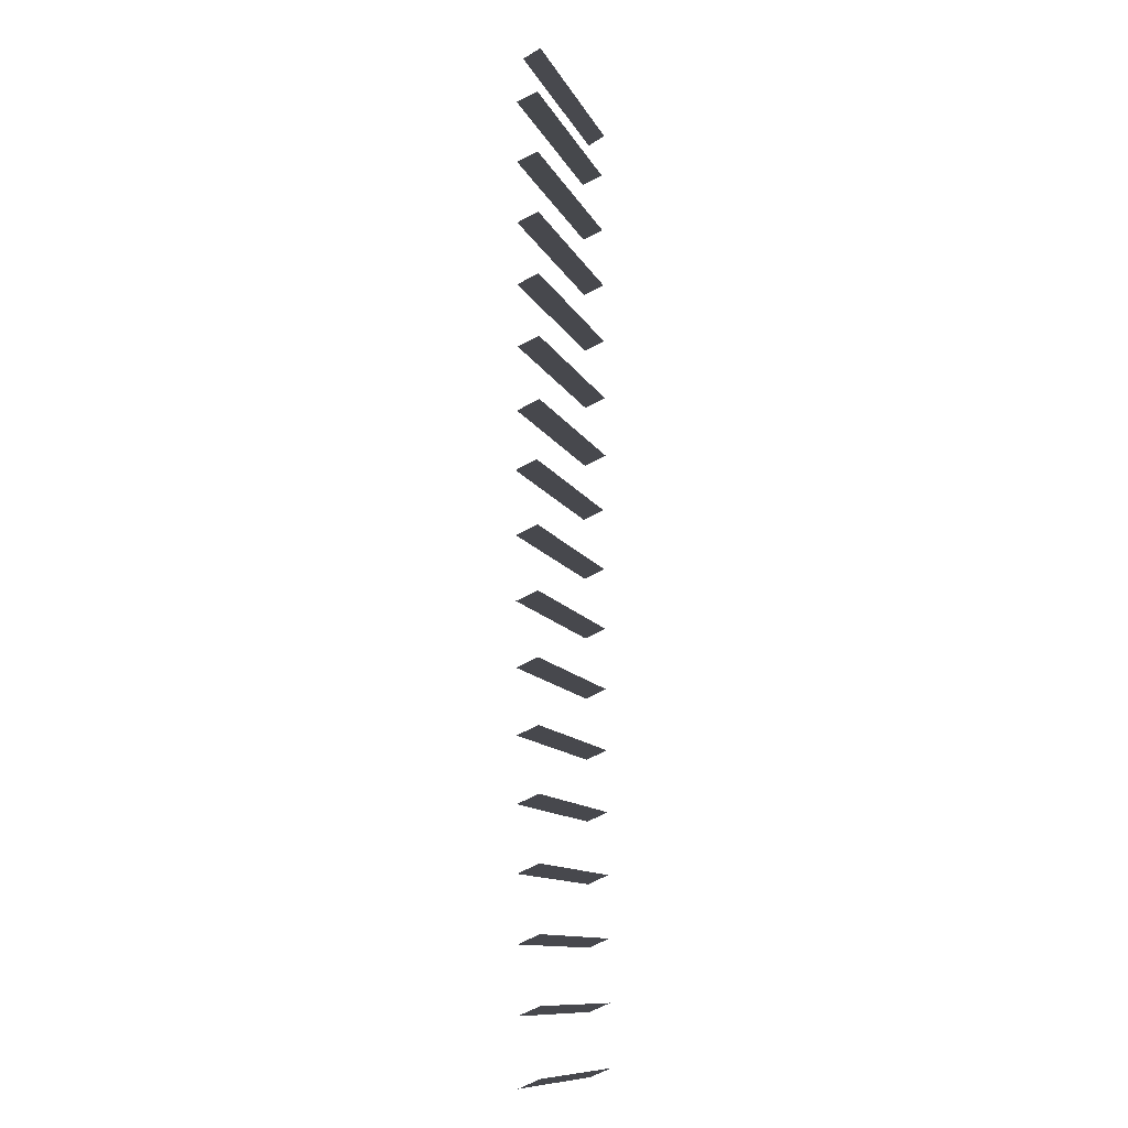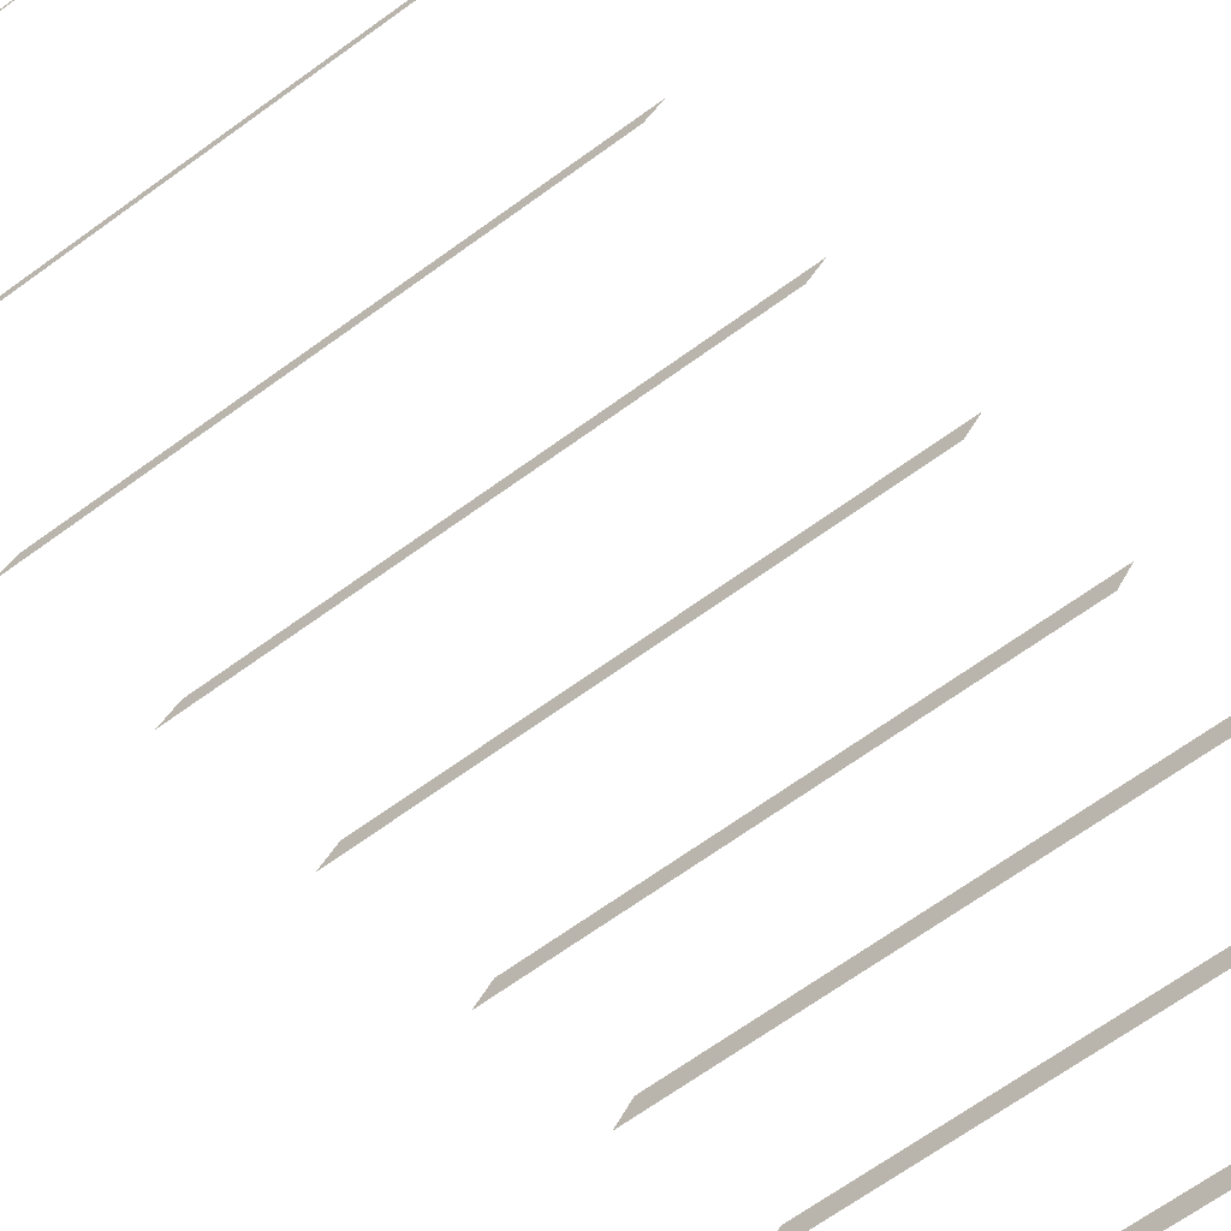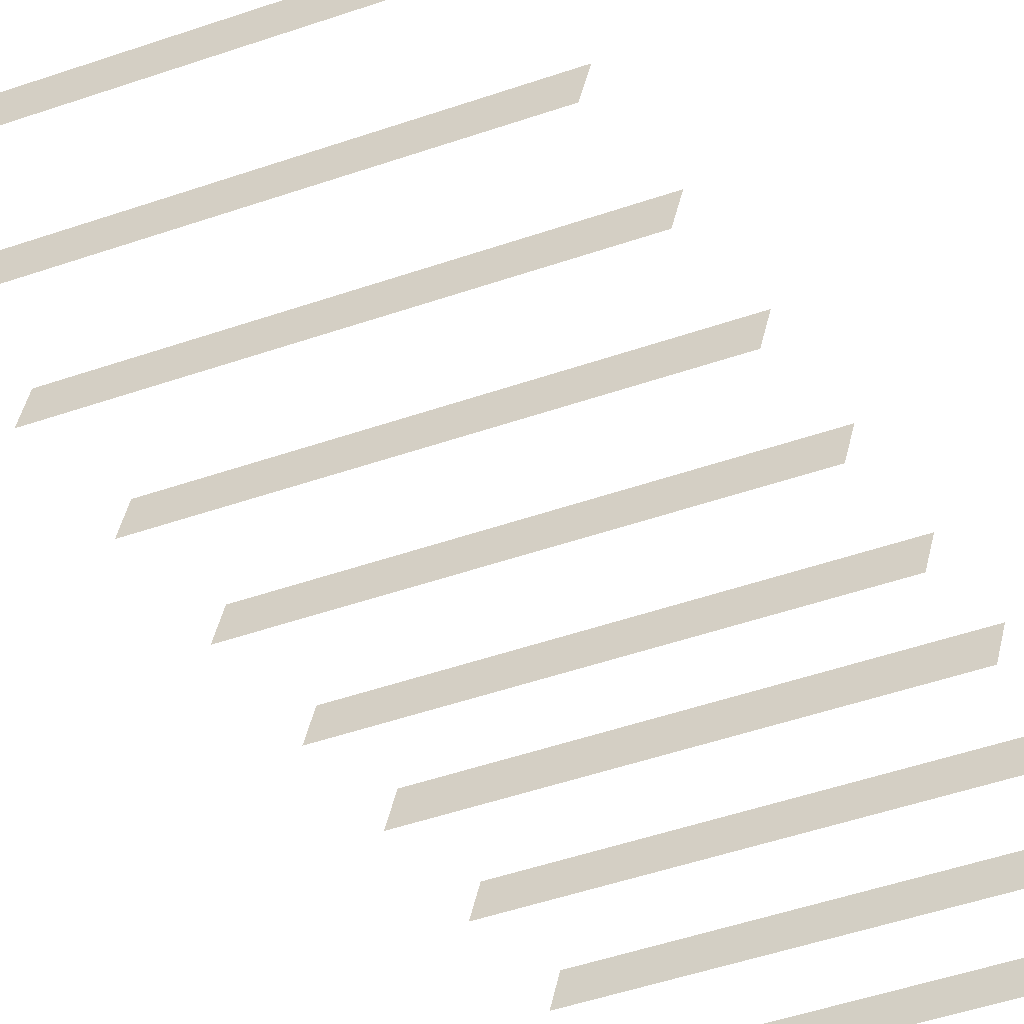
<metadata>
{"format":"obj","ext":"obj","renderer":"f3d","projection":"perspective","resolution":1024,"background":"white","views":[{"elev":-11.7,"azim":107.7,"up":"+Z"},{"elev":-52.1,"azim":-139.6,"up":"+Y"},{"elev":-36.2,"azim":-153.9,"up":"+Y"}]}
</metadata>
<code>
g Plane12
v 22.68 -2.239 -56.09
v 22.68 -6.64 -57.94
v -22.68 -2.239 -56.09
v -22.68 -6.64 -57.94
v 22.68 -2.36 -43.13
v 22.68 -6.762 -44.98
v -22.68 -2.36 -43.13
v -22.68 -6.762 -44.98
v 22.68 -2.482 -30.18
v 22.68 -6.884 -32.03
v -22.68 -2.482 -30.18
v -22.68 -6.884 -32.03
v 22.68 -2.604 -17.22
v 22.68 -7.005 -19.07
v -22.68 -2.604 -17.22
v -22.68 -7.005 -19.07
v 22.68 -2.726 -4.267
v 22.68 -7.127 -6.115
v -22.68 -2.726 -4.267
v -22.68 -7.127 -6.115
v 22.68 -2.847 8.688
v 22.68 -7.249 6.841
v -22.68 -2.847 8.688
v -22.68 -7.249 6.841
v 22.68 -2.969 21.64
v 22.68 -7.371 19.8
v -22.68 -2.969 21.64
v -22.68 -7.371 19.8
v 22.68 -3.091 34.6
v 22.68 -7.492 32.75
v -22.68 -3.091 34.6
v -22.68 -7.492 32.75
v 22.68 -3.213 47.56
v 22.68 -7.614 45.71
v -22.68 -3.213 47.56
v -22.68 -7.614 45.71
v 22.68 -3.334 60.51
v 22.68 -7.736 58.66
v -22.68 -3.334 60.51
v -22.68 -7.736 58.66
v 22.68 -2.827 72.64
v 22.68 -7.48 70.69
v -22.68 -2.827 72.64
v -22.68 -7.48 70.69
v 22.68 -2.948 85.59
v 22.68 -7.35 83.74
v -22.68 -2.948 85.59
v -22.68 -7.35 83.74
v 22.68 -3.06 98.52
v 22.68 -7.481 96.72
v -22.68 -3.06 98.52
v -22.68 -7.481 96.72
v 22.68 -3.181 111.5
v 22.68 -7.604 109.7
v -22.68 -3.181 111.5
v -22.68 -7.604 109.7
v 22.68 -3.338 124.3
v 22.68 -7.715 122.6
v -22.68 -3.338 124.3
v -22.68 -7.715 122.6
v 22.68 -3.435 137.3
v 22.68 -7.837 135.6
v -22.68 -3.435 137.3
v -22.68 -7.837 135.6
v -22.68 -2.82 146.6
v 22.68 -2.82 146.6
v 22.68 -6.479 144.8
v -22.68 -6.479 144.8
f 3 1 2
f 2 4 3
f 7 5 6
f 6 8 7
f 11 9 10
f 10 12 11
f 15 13 14
f 14 16 15
f 19 17 18
f 18 20 19
f 23 21 22
f 22 24 23
f 27 25 26
f 26 28 27
f 31 29 30
f 30 32 31
f 35 33 34
f 34 36 35
f 39 37 38
f 38 40 39
f 43 41 42
f 42 44 43
f 47 45 46
f 46 48 47
f 51 49 50
f 50 52 51
f 55 53 54
f 54 56 55
f 59 57 58
f 58 60 59
f 63 61 62
f 62 64 63
f 67 65 66
f 65 67 68

</code>
